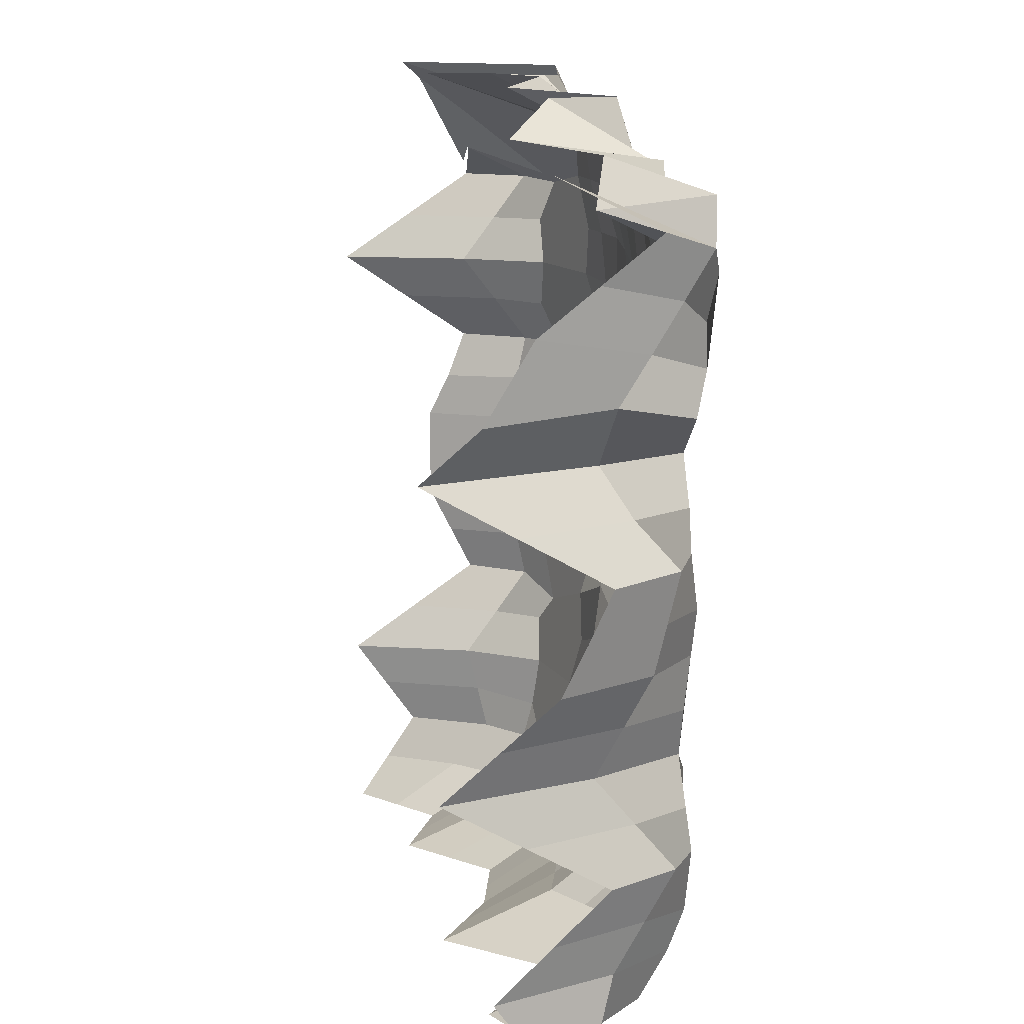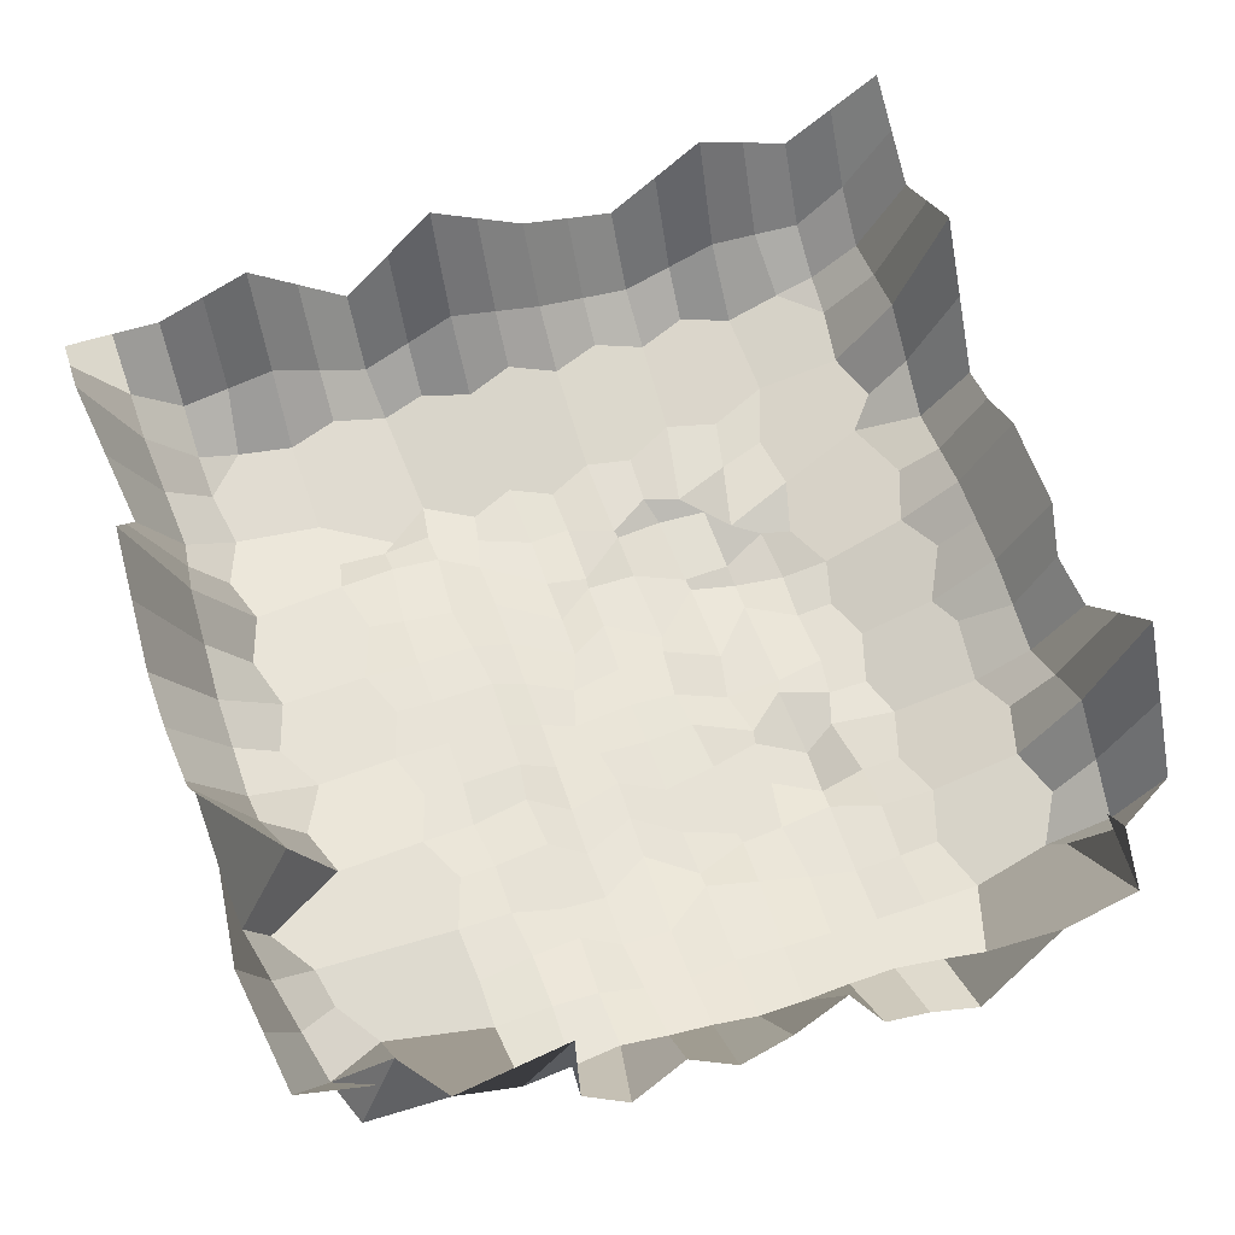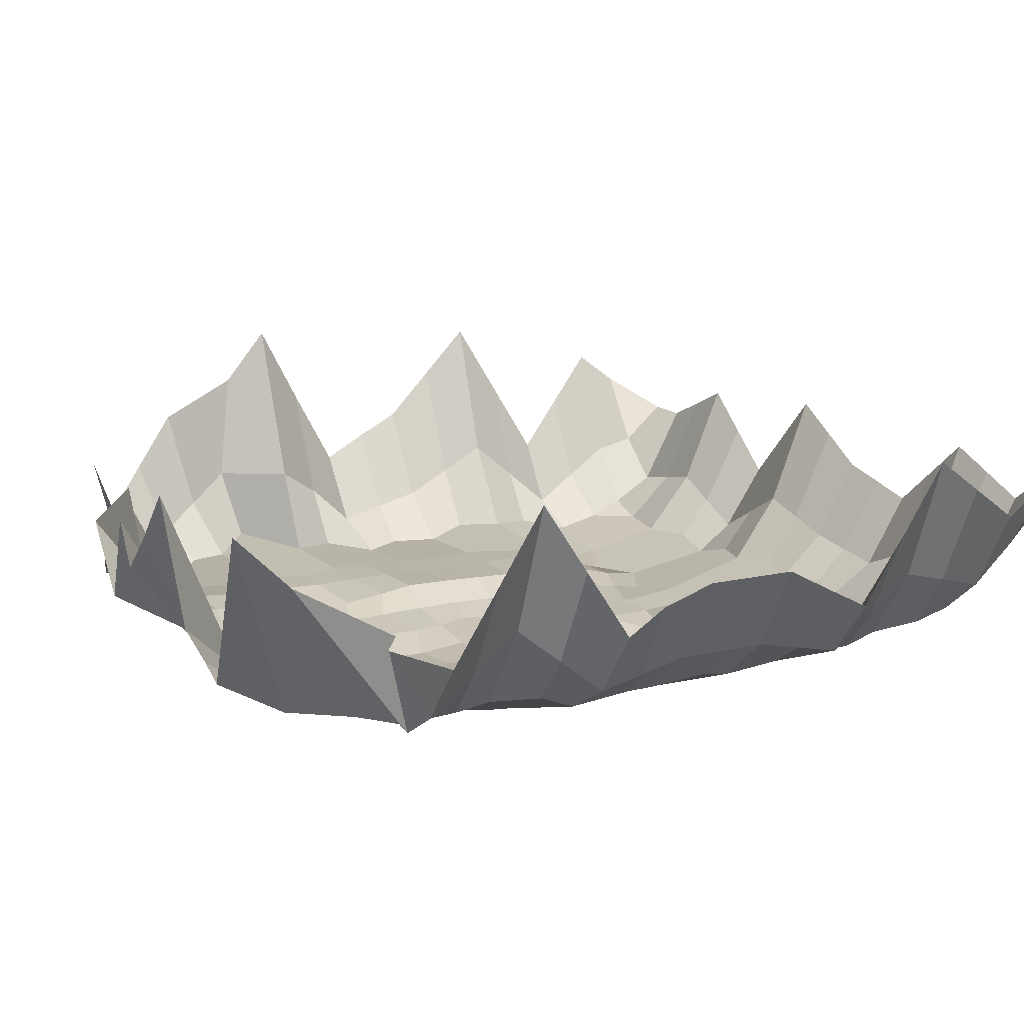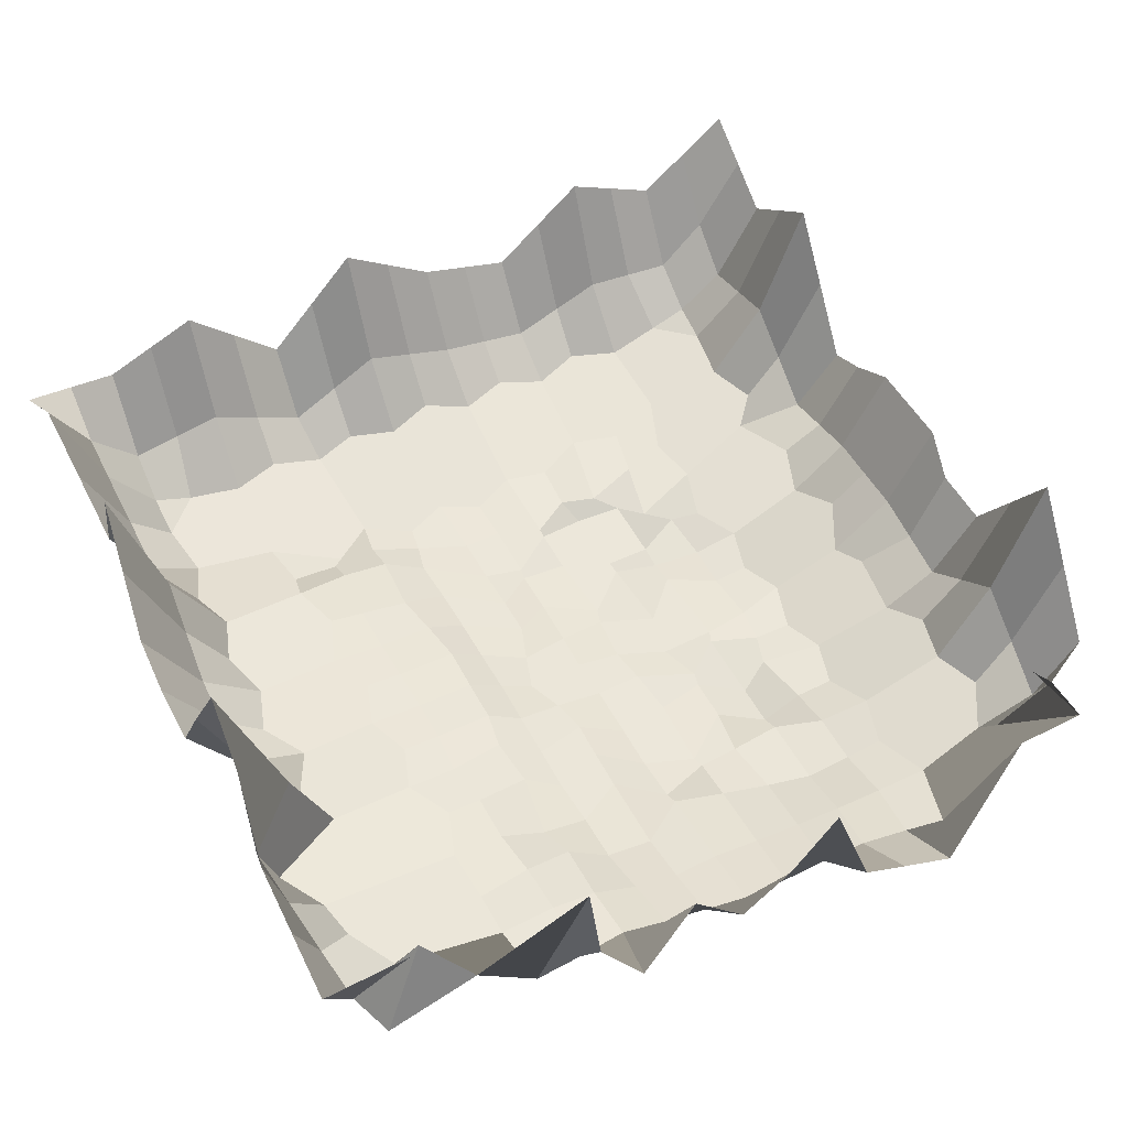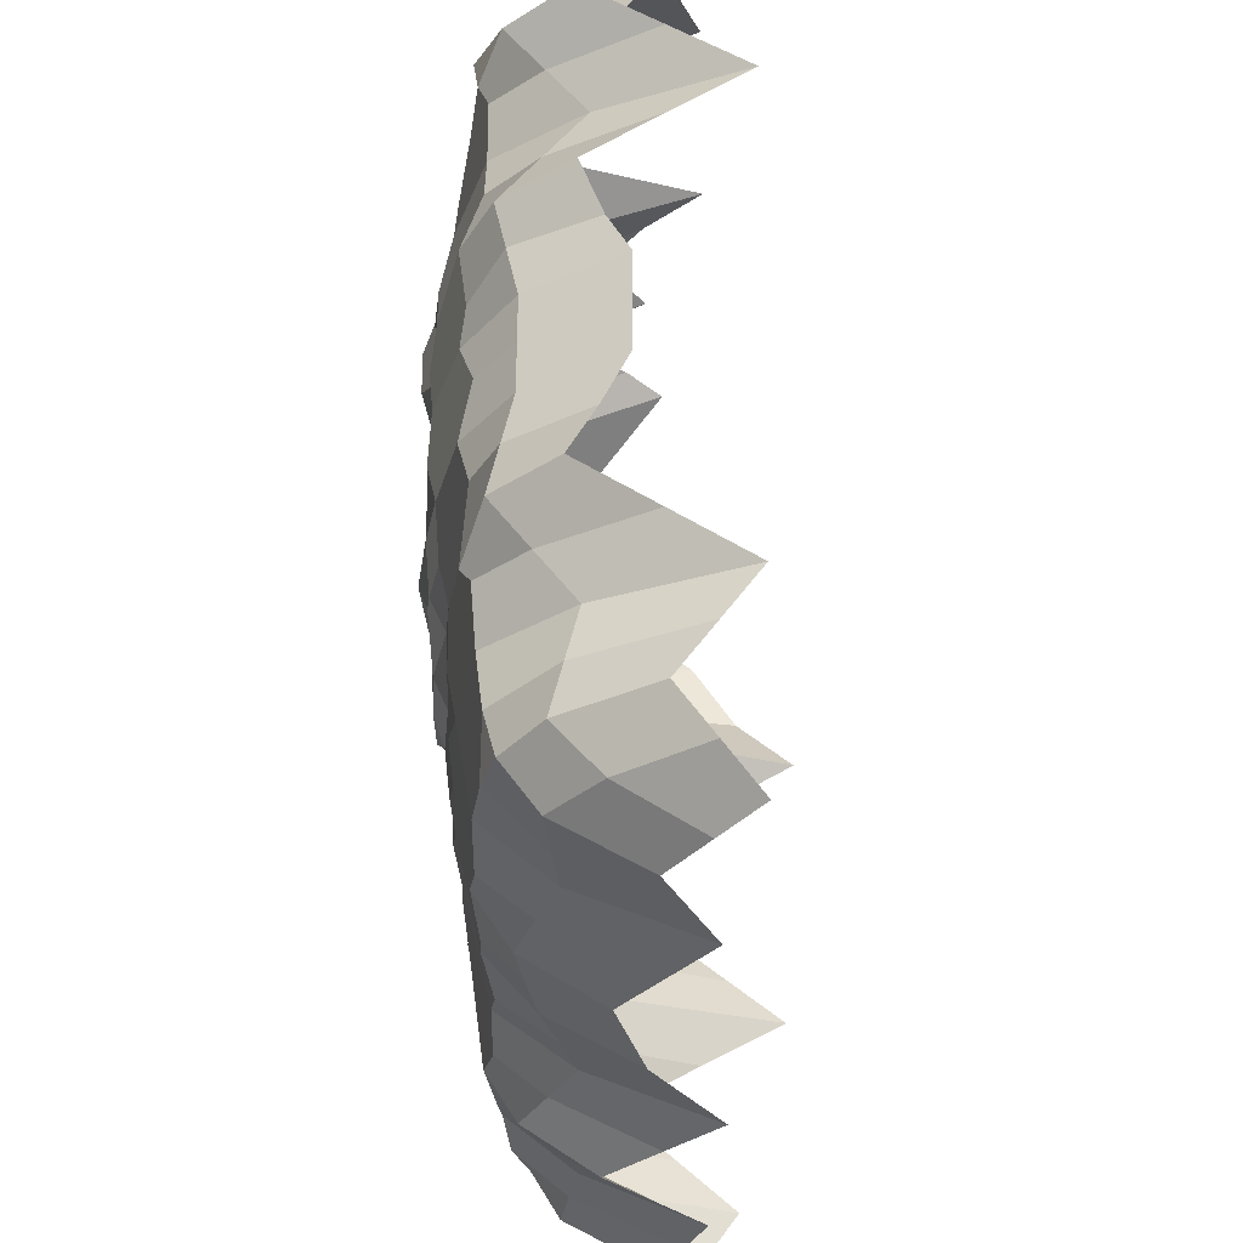
<metadata>
{"format":"obj","ext":"obj","renderer":"f3d","projection":"perspective","resolution":1024,"background":"white","views":[{"elev":12.7,"azim":-101.2,"up":"+Z"},{"elev":62.5,"azim":-19.2,"up":"+Y"},{"elev":12.3,"azim":60.0,"up":"+Y"},{"elev":49.3,"azim":-27.2,"up":"+Y"},{"elev":-35.3,"azim":90.8,"up":"+Z"}]}
</metadata>
<code>
o Grid
v -68.86 22.28 95.17
v -42.67 37.05 96.86
v -33.31 10.99 105.3
v -11.05 23.66 108.8
v 11.12 46.05 108.8
v 33.35 9.887 107.2
v 57.43 45.09 109.7
v 77.78 37.44 104.9
v -78.71 -0.1737 71.53
v -54.81 4.808 78.1
v -31.27 4.318 78.01
v -10.62 -0.2997 79.77
v 11.22 -1.314 79.44
v 33.17 -1.593 80.06
v 56.96 -0.8067 80.32
v 74.34 1.747 77.22
v -87.64 4.585 52.91
v -55.47 4.886 54.41
v -32.76 0.6771 55.63
v -10.44 -3.107 48.45
v 12.4 -6.291 51.42
v 33.98 -5.933 49.73
v 57.06 -3.14 54.74
v 76.41 4.221 55.58
v -76.46 6.282 33.3
v -56.67 4.744 32.07
v -31.52 2.184 28.84
v -9.932 -3.055 29.6
v 12.56 -6.297 31.59
v 34.94 -10.12 33.86
v 56.84 -5.617 32.51
v 76.13 -0.4434 33.35
v -74.54 3.623 10.73
v -56.55 4.103 10.34
v -30.29 3.758 10.38
v -14.7 -2.961 13.01
v 10.45 -6.77 11.12
v 34.43 -5.716 16.12
v 57.24 -5.695 11.12
v 74.25 0.2793 11.21
v -76.75 3.994 -11.1
v -57.03 4.077 -11.46
v -31.33 2.865 -11.4
v -8.679 -3.02 -4.679
v 12.7 -6.864 -3.937
v 34.25 -8.954 -12.23
v 56.01 -4.434 -9.127
v 75.48 0.7262 -11.23
v -76.42 6.318 -33.33
v -55.43 2.604 -36.62
v -31.75 0.9542 -37.08
v -8.908 -3.042 -24.55
v 11.59 -6.208 -32.44
v 33.42 -5.533 -31.96
v 53.99 -1.44 -31.06
v 73.89 1.712 -37.45
v -75.51 2.769 -56.21
v -55.69 -0.2928 -55.36
v -30.57 -1.916 -53.15
v -9.581 -1.981 -51.21
v 10.36 -2.114 -51.76
v 32.09 -1.174 -55.03
v 56.81 0.7881 -56.81
v 75.92 5.191 -55.73
v -77.93 8.584 -77.95
v -55.99 3.95 -76.18
v -32.15 1.472 -78.24
v -11.12 3.939 -76.41
v 11.05 3.148 -76.39
v 33.37 2.49 -76.5
v 55.73 4.034 -75.92
v 77.95 9.182 -77.95
v -87.72 3.243 88.45
v -77.64 25.88 84.71
v -91.54 4.239 78.07
v 79.11 1.188 78.25
v 82.68 24.94 82.62
v 88.89 7.091 77.78
v -85.83 4.375 62.3
v -96.97 18.68 57.67
v 80.15 4.388 66.77
v 88.89 23.8 55.56
v -94.5 8.508 43.89
v -85.83 26.79 33.21
v 79.54 4.099 43.95
v 88.89 6.644 33.33
v -80.37 5.852 22.22
v -90.4 10.1 11.11
v 77.61 1.496 18.64
v 88.89 11.48 11.11
v -80.59 3.835 0.001331
v -90.4 15.7 -11.11
v 80.28 3.465 -0.5741
v 88.89 11.48 -11.11
v -80.37 6.436 -22.22
v -88.89 28.02 -33.33
v 79.39 3.304 -22.69
v 88.89 6.75 -33.33
v -79.88 5.449 -44.47
v -87.07 9.39 -55.56
v 80.12 4.329 -44.44
v 88.89 23.06 -55.56
v -77.6 4.798 -68.77
v -88.89 23.38 -77.78
v -68.75 5.132 -77.79
v -44.47 3.804 -80.15
v -22.22 3.867 -80.15
v -0.000321 5.287 -80.14
v 22.22 3.815 -80.14
v 44.44 4 -80.12
v 77.77 6.764 -68.74
v 68.75 6.104 -77.77
v 88.89 17.76 -77.78
v -77.78 14.94 -88.89
v -55.56 18.98 -88.89
v -33.33 8.227 -88.89
v -11.11 20.33 -88.89
v 11.11 13.75 -88.89
v 33.33 10.23 -88.89
v 55.56 18.92 -88.89
v 77.78 16.85 -88.89
v 88.89 27.34 -88.89
v 66.67 17.89 -88.89
v 44.44 14.57 -88.89
v 22.22 11.99 -88.89
v 3e-06 17.04 -88.89
v -22.22 14.28 -88.89
v -44.44 13.6 -88.89
v -66.67 16.96 -88.89
v -88.89 25.91 -88.89
v 88.89 20.41 -66.67
v -87.98 16.39 -66.67
v 88.89 14.9 -44.44
v -87.98 18.7 -44.44
v 88.89 9.114 -22.22
v -89.64 21.86 -22.22
v 88.89 11.48 -3e-06
v -90.4 12.9 -3e-06
v 88.89 9.061 22.22
v -89.64 20.03 22.22
v 88.89 15.22 44.44
v -99.64 26.13 47.48
v 88.89 15.44 66.67
v -94.26 11.46 67.87
v 85.78 23.21 85.97
v -99.84 16.85 82.33
v 100 21.06 77.78
v -103 43.73 62.31
v 100 54.47 55.56
v -100 66.81 33.33
v 100 21.97 33.33
v -102.2 27.08 11.08
v 100 31.64 11.11
v -103 38.27 -11.11
v 100 31.64 -11.11
v -100 62.91 -33.33
v 100 20.37 -33.33
v -96.36 25.66 -55.56
v 100 52.99 -55.56
v -100 51.66 -77.78
v 100 37.26 -77.78
v -100 35.84 -100
v -77.78 34.78 -100
v -55.56 44.36 -100
v -33.33 24.01 -100
v -11.11 47.41 -100
v 11.11 33.07 -100
v 33.33 27.34 -100
v 55.56 45.53 -100
v 77.78 35.45 -100
v 100 52.14 -100
v -82.49 36.05 92.44
v -91.54 4.239 78.07
v 88.89 7.04 77.78
v -101.4 30.29 72.32
v -96.97 18.68 57.67
v 100 37.76 66.67
v 88.89 23.8 55.56
v -100 53.68 44.44
v -85.83 26.79 33.21
v 100 38.22 44.44
v 88.89 6.644 33.33
v -101.5 46.94 22.22
v -90.4 10.1 11.11
v 97.29 26.82 22.11
v 88.89 11.48 11.11
v -103 32.67 -3e-06
v -90.4 15.7 -11.11
v 100 31.64 -3e-06
v 88.89 11.48 -11.11
v -101.5 50.59 -22.22
v -88.89 28.02 -33.33
v 99.04 26.01 -22.26
v 88.89 6.75 -33.33
v -98.18 44.28 -44.44
v -87.07 9.39 -55.56
v 100 36.68 -44.44
v 88.89 23.06 -55.56
v -98.18 38.66 -66.67
v -88.89 23.38 -77.78
v 100 45.12 -66.67
v 88.89 17.76 -77.78
v -100 43.75 -88.89
v -77.78 14.94 -88.89
v -88.89 35.31 -100
v -55.56 18.98 -88.89
v -66.67 39.57 -100
v -33.33 8.227 -88.89
v -44.44 34.19 -100
v -11.11 20.33 -88.89
v -22.22 35.71 -100
v 11.11 13.75 -88.89
v 3e-06 40.24 -100
v 33.33 10.23 -88.89
v 22.22 30.2 -100
v 55.56 18.92 -88.89
v 44.44 36.44 -100
v 77.78 16.85 -88.89
v 66.67 40.49 -100
v 100 44.7 -88.89
v 88.89 43.79 -100
v 88.89 27.34 -88.89
v 66.67 17.89 -88.89
v 44.44 14.57 -88.89
v 22.22 11.99 -88.89
v 3e-06 17.04 -88.89
v -22.22 14.28 -88.89
v -44.44 13.6 -88.89
v -66.67 16.96 -88.89
v -88.89 25.91 -88.89
v 88.89 20.41 -66.67
v -87.98 16.39 -66.67
v 88.89 14.9 -44.44
v -87.98 18.7 -44.44
v 88.89 9.114 -22.22
v -89.64 21.86 -22.22
v 88.89 11.48 -3e-06
v -90.4 12.9 -3e-06
v 88.89 9.061 22.22
v -89.64 20.03 22.22
v 88.89 15.22 44.44
v -99.64 26.13 47.48
v 88.89 15.44 66.67
v -94.26 11.46 67.87
v 85.78 22.91 85.97
v -53.28 5.26 92.69
v -44.46 28.77 105.7
v -30.93 5.948 91.16
v -41.77 5.591 77.97
v -22.17 33.49 106.9
v -10.07 1.785 92.07
v -21.24 1.735 79.33
v 0.006207 33.13 109.2
v 10.52 1.543 93.42
v 0.1616 -0.9525 78.92
v 22.23 15.64 107.7
v 31.83 1.491 92.95
v 22.24 -1.517 79.77
v 44.47 8.106 109.1
v 52.12 1.416 95.95
v 44.41 -1.204 80.3
v -54.75 4.408 67.07
v -30.73 2.206 63.94
v -43.29 4.223 54.25
v -10.79 -2.342 67.44
v -21.85 -1.493 55.58
v 12.13 -4.489 62.1
v 0.5504 -6.045 55.39
v 33.86 -5.749 66.45
v 21.97 -6.078 50.9
v 53.12 -2.805 66.88
v 45.23 -5.691 53.42
v -51.41 4.691 42.85
v -30.27 1.304 40.28
v -44.71 3.763 31.48
v -10.23 -3.157 38.66
v -22.31 -1.034 33.33
v 11.79 -6.628 48.66
v 0.3404 -6.267 33.43
v 34.83 -10.22 44.01
v 23.68 -6.203 29.31
v 53.53 -5.883 43.58
v 42.05 -6.375 30.35
v -52.9 4.211 21.13
v -30.41 3.815 20.88
v -43.92 3.793 10.5
v -11.59 -2.999 21.27
v -22.17 -0.4884 11.13
v 11.65 -6.681 19.74
v -0.5357 -4.517 11.29
v 33.33 -6.018 18.76
v 21.85 -6.967 15.75
v 53.82 -6.814 22.56
v 45.77 -6.698 13.93
v -52.8 4.131 -0.7226
v -30 3.554 -0.5928
v -44.43 3.668 -10.94
v -11.83 -3.007 4.239
v -22.19 -0.9909 -11.12
v 11.68 -7.074 -0.4732
v 0.6643 -6.189 -11.09
v 33.91 -7.131 -5.23
v 23.63 -7.811 -14.12
v 53.53 -6.519 0.8634
v 45.32 -6.899 -9.646
v -52.35 3.735 -23.79
v -33 2.394 -21.79
v -42.74 1.867 -37.6
v -8.656 -3.036 -14.19
v -22.8 -1.219 -33.01
v 11.92 -7.365 -21.98
v 0.4222 -4.155 -23.28
v 33.82 -7.103 -16.96
v 22.33 -6.157 -33.04
v 50.69 -3.814 -19.32
v 37.65 -3.099 -25.08
v -53.73 -1.027 -44.46
v -31.94 -1.112 -44.74
v -39.25 -2.976 -46.58
v -8.902 -3.173 -36.41
v -19.52 -2.85 -47.32
v 10.95 -3.946 -33.22
v 0.1456 -3.403 -47.48
v 28.37 -2.995 -35.93
v 20.89 -2.695 -49.98
v 51.98 -1.412 -43.61
v 43.73 -1.397 -52.03
v 41.27 -2.103 -40.39
v 20.53 -3.938 -39.23
v 0.5411 -3.843 -37.08
v -20.86 -2.213 -40.52
v -42.99 -0.8896 -43.69
v 44.35 -5.902 -22.08
v 23.07 -6.941 -16.71
v 0.3996 -5.688 -21.48
v -22.38 -1.029 -22.17
v -44.4 3.629 -22.62
v 45 -7.063 1.036
v 23.79 -5.858 5.61
v 0.0761 -5.201 1.369
v -22.24 -0.7217 -0.005324
v -44.14 3.923 -0.3688
v 44.59 -6.556 22.63
v 24.13 -5.206 26.56
v 0.009088 -5.23 21.05
v -22.27 -0.7217 22.24
v -43.96 4.027 21.17
v 44.75 -7.177 43.12
v 23.58 -6.227 39.78
v 0.2169 -6.378 44.41
v -22.4 -1.381 44.4
v -43.2 3.941 42.52
v 44.32 -4.141 66.82
v 23.36 -5.31 64.47
v 0.2395 -3.152 59.69
v -22.08 -0.3048 67.7
v -42.12 4.676 65.48
v 42.78 1.45 94.44
v 21.09 1.523 93.03
v 0.07149 1.55 93.41
v -20.11 3.674 91.78
v -42.11 5.42 91.99
f 1 2 246 10 9 74
f 362 248 11 249
f 361 251 12 252
f 360 254 13 255
f 359 257 14 258
f 358 260 15 261
f 7 8 76 16 15 260
f 144 79 17 80
f 9 10 262 18 17 79
f 357 263 19 264
f 356 265 20 266
f 355 267 21 268
f 354 269 22 270
f 353 271 23 272
f 15 16 81 24 23 271
f 142 83 25 84
f 17 18 273 26 25 83
f 352 274 27 275
f 351 276 28 277
f 350 278 29 279
f 349 280 30 281
f 348 282 31 283
f 23 24 85 32 31 282
f 140 87 33 88
f 25 26 284 34 33 87
f 347 285 35 286
f 346 287 36 288
f 345 289 37 290
f 344 291 38 292
f 343 293 39 294
f 31 32 89 40 39 293
f 138 91 41 92
f 33 34 295 42 41 91
f 342 296 43 297
f 341 298 44 299
f 340 300 45 301
f 339 302 46 303
f 338 304 47 305
f 39 40 93 48 47 304
f 136 95 49 96
f 41 42 306 50 49 95
f 337 307 51 308
f 336 309 52 310
f 335 311 53 312
f 334 313 54 314
f 333 315 55 316
f 47 48 97 56 55 315
f 134 99 57 100
f 49 50 317 58 57 99
f 332 318 59 319
f 331 320 60 321
f 330 322 61 323
f 329 324 62 325
f 328 326 63 327
f 55 56 101 64 63 326
f 132 103 65 104
f 103 105 65
f 58 319 59 67 106 66
f 59 321 60 68 107 67
f 60 323 61 69 108 68
f 61 325 62 70 109 69
f 62 327 63 71 110 70
f 112 111 72
f 72 113 122 121
f 71 112 123 120
f 112 72 121 123
f 70 110 124 119
f 110 71 120 124
f 69 109 125 118
f 109 70 119 125
f 68 108 126 117
f 108 69 118 126
f 67 107 127 116
f 107 68 117 127
f 66 106 128 115
f 106 67 116 128
f 65 105 129 114
f 105 66 115 129
f 104 65 114 130
f 111 131 113 72
f 64 102 131 111
f 63 64 111 112 71
f 57 58 66 105 103
f 100 57 103 132
f 101 133 102 64
f 56 98 133 101
f 96 49 99 134
f 97 135 98 56
f 48 94 135 97
f 92 41 95 136
f 93 137 94 48
f 40 90 137 93
f 88 33 91 138
f 89 139 90 40
f 32 86 139 89
f 84 25 87 140
f 85 141 86 32
f 24 82 141 85
f 80 17 83 142
f 81 143 82 24
f 16 78 143 81
f 75 9 79 144
f 76 145 78 16
f 8 77 145 76
f 75 74 9
f 75 73 74
f 73 1 74
f 146 172 173
f 245 147 174
f 243 177 149 178
f 241 181 151 182
f 239 185 153 186
f 237 189 155 190
f 235 193 157 194
f 233 197 159 198
f 231 201 161 202
f 230 204 163 205
f 229 206 164 207
f 228 208 165 209
f 227 210 166 211
f 226 212 167 213
f 225 214 168 215
f 224 216 169 217
f 223 218 170 219
f 222 220 171 221
f 218 222 221 170
f 202 161 220 222
f 216 223 219 169
f 214 224 217 168
f 212 225 215 167
f 210 226 213 166
f 208 227 211 165
f 206 228 209 164
f 204 229 207 163
f 203 230 205 162
f 160 200 230 203
f 198 159 201 231
f 199 232 200 160
f 158 196 232 199
f 194 157 197 233
f 195 234 196 158
f 156 192 234 195
f 190 155 193 235
f 191 236 192 156
f 154 188 236 191
f 186 153 189 237
f 187 238 188 154
f 152 184 238 187
f 182 151 185 239
f 183 240 184 152
f 150 180 240 183
f 178 149 181 241
f 179 242 180 150
f 148 176 242 179
f 174 147 177 243
f 175 244 176 148
f 146 173 244 175
f 324 328 327 62
f 54 316 328 324
f 316 55 326 328
f 322 329 325 61
f 53 314 329 322
f 314 54 324 329
f 320 330 323 60
f 52 312 330 320
f 312 53 322 330
f 318 331 321 59
f 51 310 331 318
f 310 52 320 331
f 317 332 319 58
f 50 308 332 317
f 308 51 318 332
f 313 333 316 54
f 46 305 333 313
f 305 47 315 333
f 311 334 314 53
f 45 303 334 311
f 303 46 313 334
f 309 335 312 52
f 44 301 335 309
f 301 45 311 335
f 307 336 310 51
f 43 299 336 307
f 299 44 309 336
f 306 337 308 50
f 42 297 337 306
f 297 43 307 337
f 302 338 305 46
f 38 294 338 302
f 294 39 304 338
f 300 339 303 45
f 37 292 339 300
f 292 38 302 339
f 298 340 301 44
f 36 290 340 298
f 290 37 300 340
f 296 341 299 43
f 35 288 341 296
f 288 36 298 341
f 295 342 297 42
f 34 286 342 295
f 286 35 296 342
f 291 343 294 38
f 30 283 343 291
f 283 31 293 343
f 289 344 292 37
f 29 281 344 289
f 281 30 291 344
f 287 345 290 36
f 28 279 345 287
f 279 29 289 345
f 285 346 288 35
f 27 277 346 285
f 277 28 287 346
f 284 347 286 34
f 26 275 347 284
f 275 27 285 347
f 280 348 283 30
f 22 272 348 280
f 272 23 282 348
f 278 349 281 29
f 21 270 349 278
f 270 22 280 349
f 276 350 279 28
f 20 268 350 276
f 268 21 278 350
f 274 351 277 27
f 19 266 351 274
f 266 20 276 351
f 273 352 275 26
f 18 264 352 273
f 264 19 274 352
f 269 353 272 22
f 14 261 353 269
f 261 15 271 353
f 267 354 270 21
f 13 258 354 267
f 258 14 269 354
f 265 355 268 20
f 12 255 355 265
f 255 13 267 355
f 263 356 266 19
f 11 252 356 263
f 252 12 265 356
f 262 357 264 18
f 10 249 357 262
f 249 11 263 357
f 257 358 261 14
f 6 259 358 257
f 259 7 260 358
f 254 359 258 13
f 5 256 359 254
f 256 6 257 359
f 251 360 255 12
f 4 253 360 251
f 253 5 254 360
f 248 361 252 11
f 3 250 361 248
f 250 4 251 361
f 246 362 249 10
f 2 247 362 246
f 247 3 248 362

</code>
